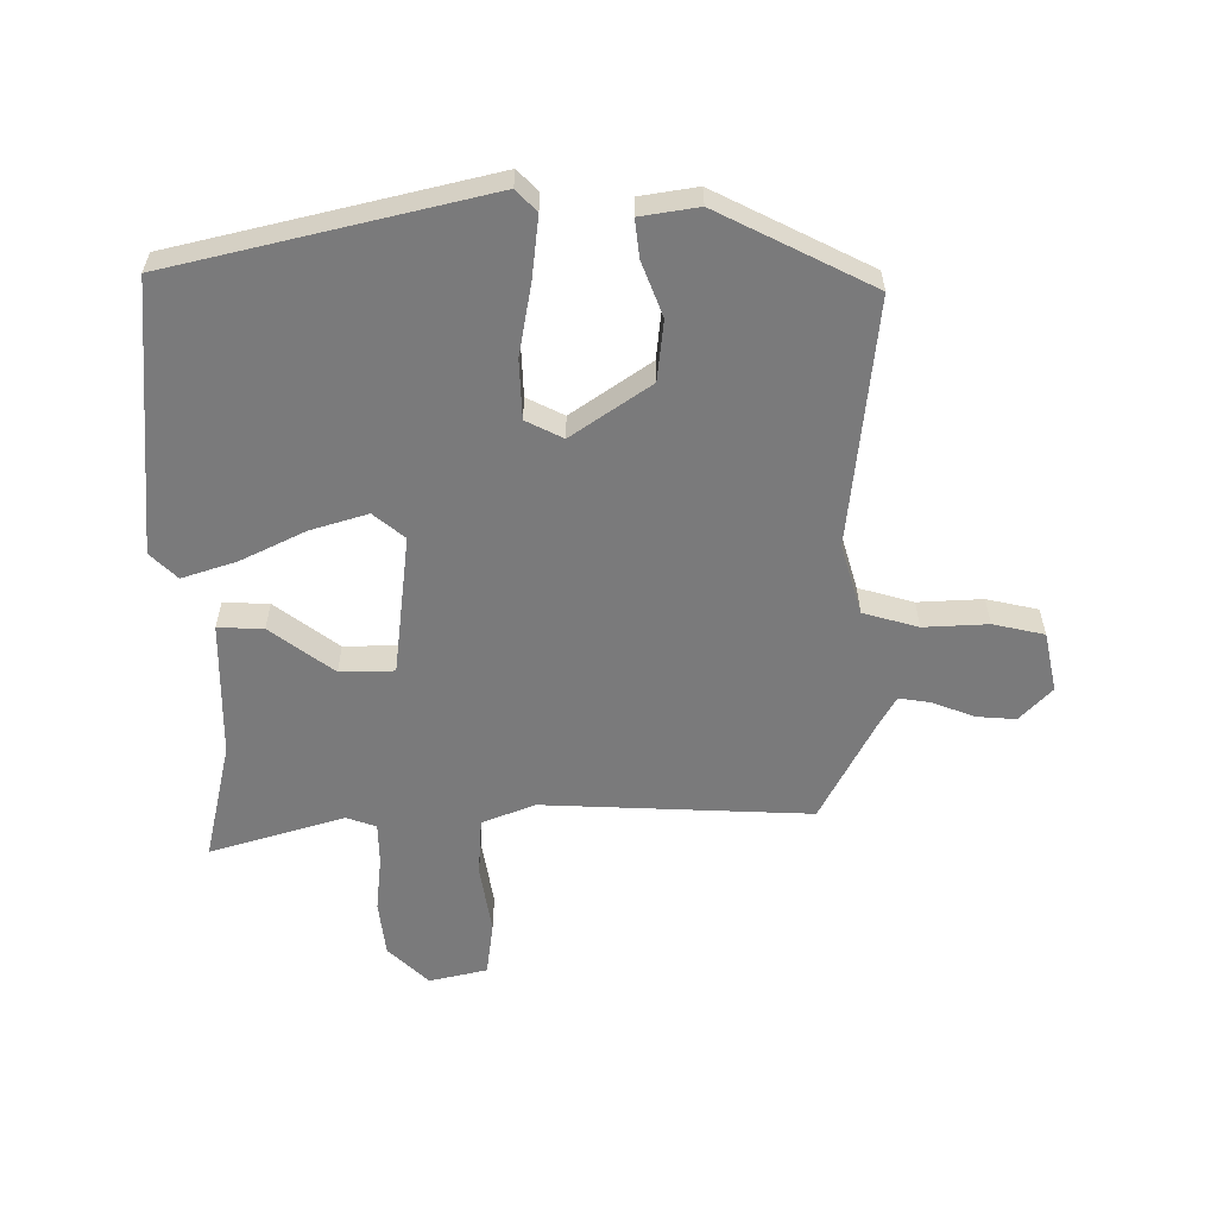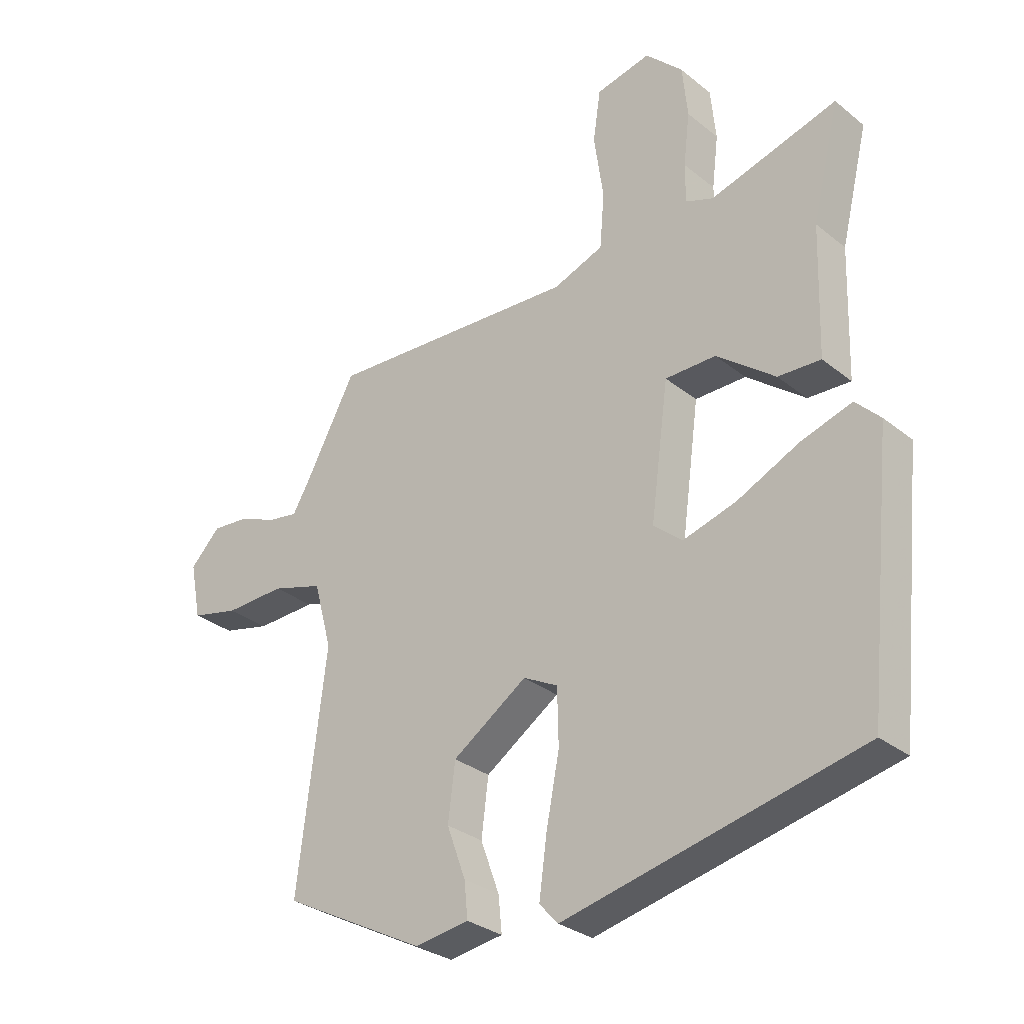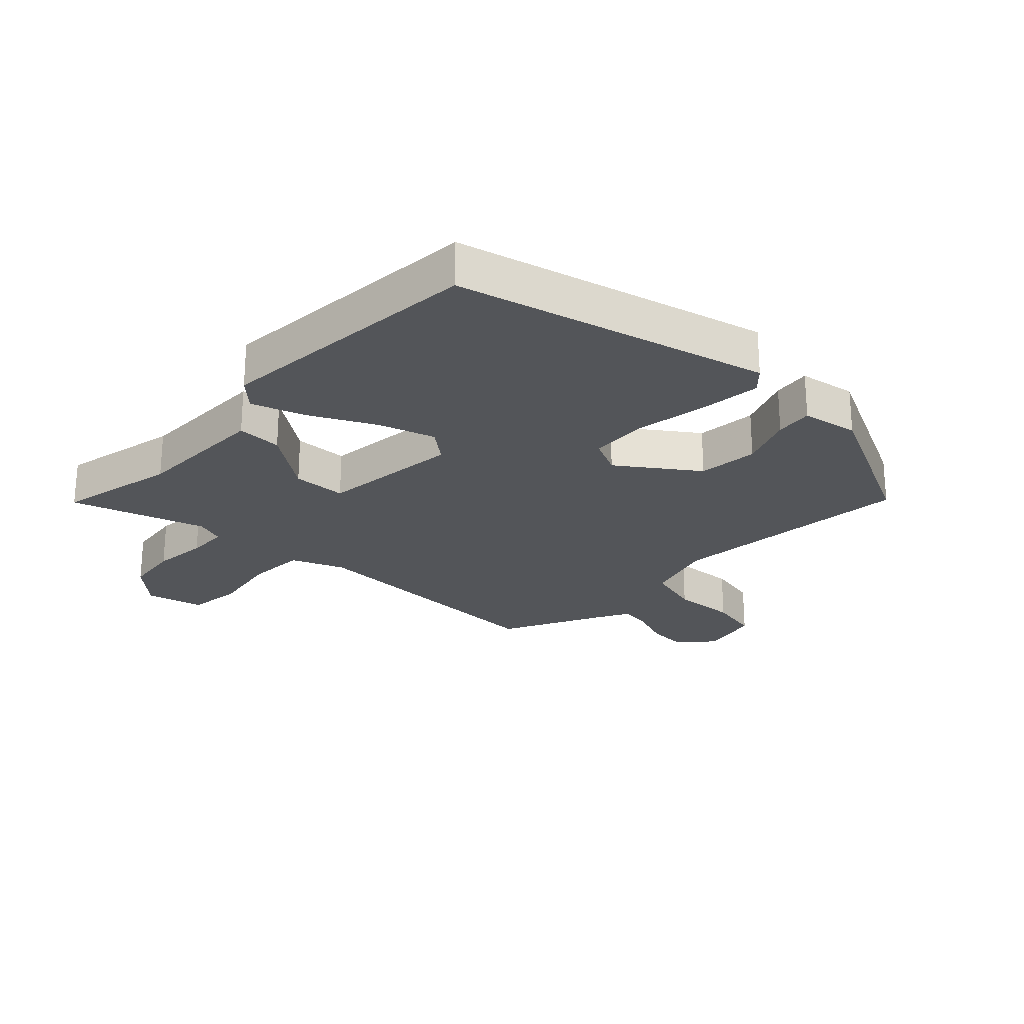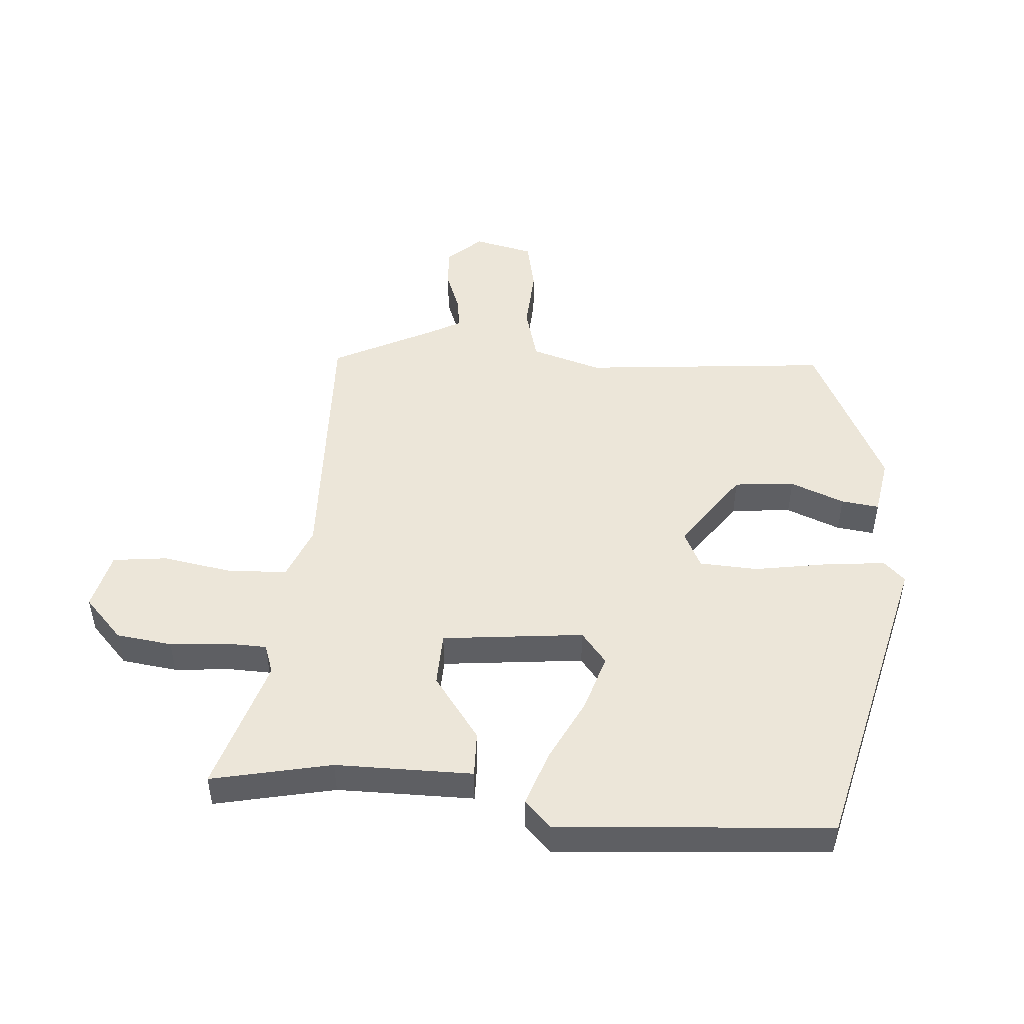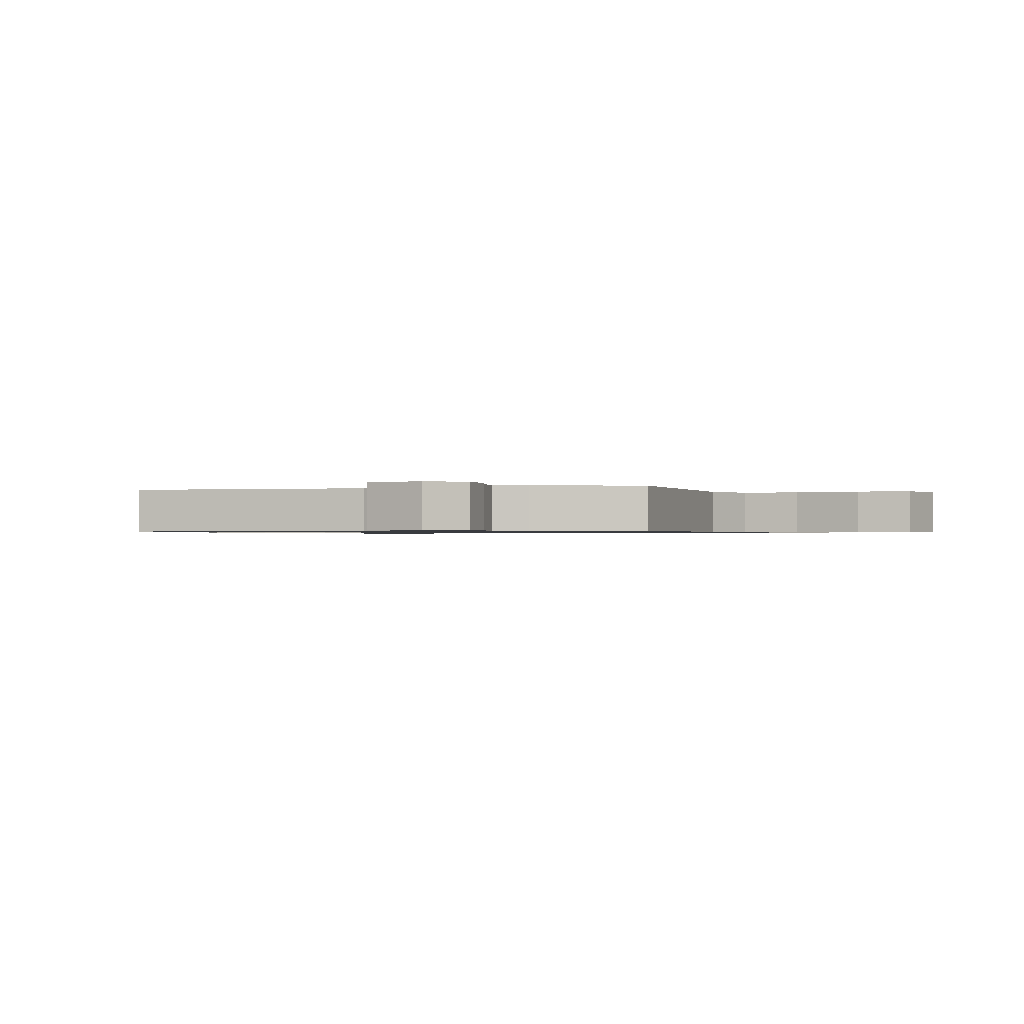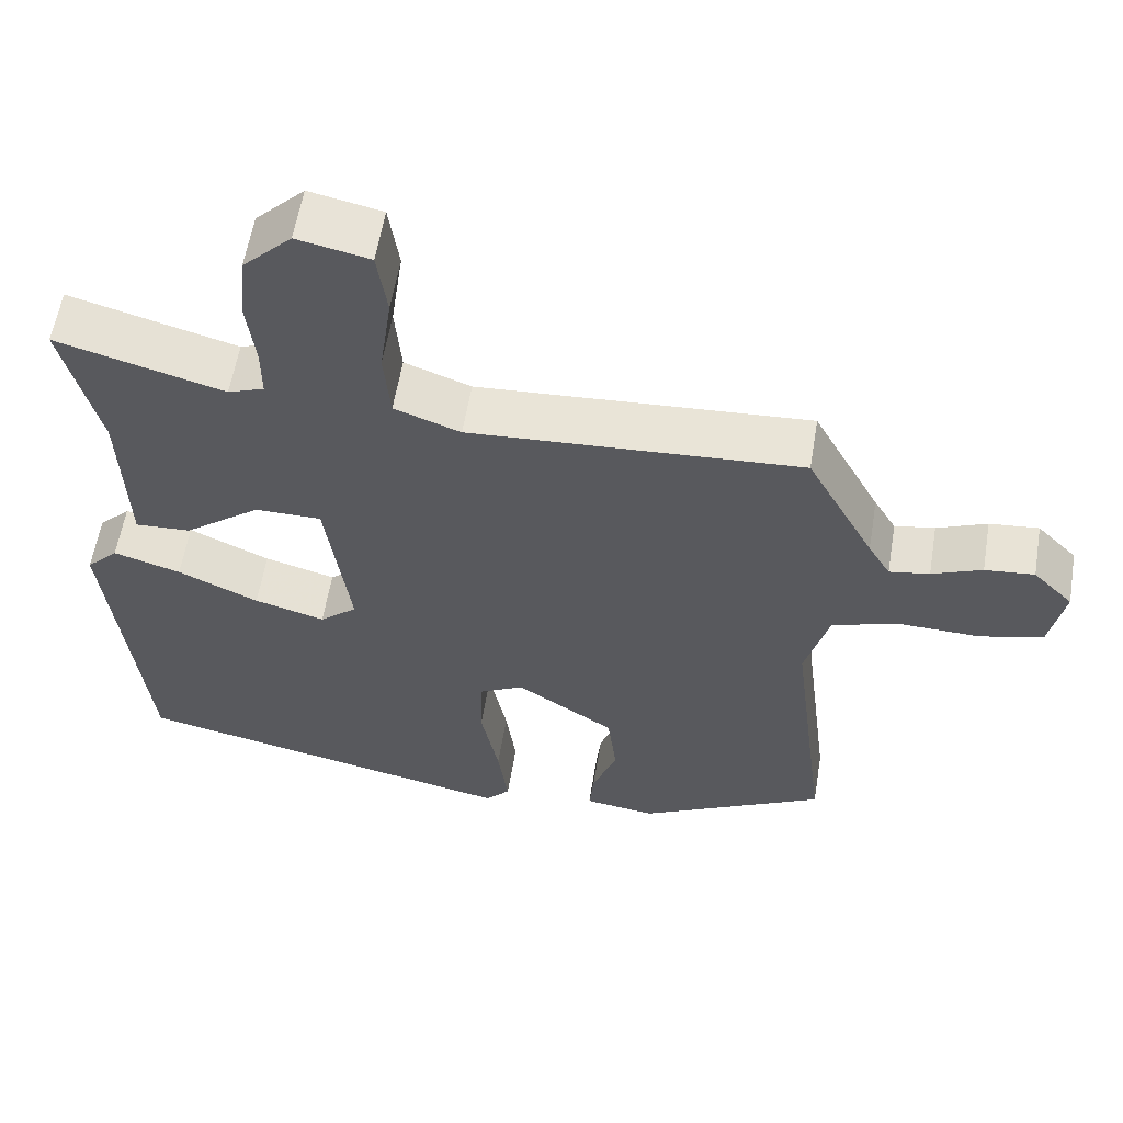
<metadata>
{"format":"obj","ext":"obj","renderer":"f3d","projection":"perspective","resolution":1024,"background":"white","views":[{"elev":-58.1,"azim":-178.7,"up":"+Y"},{"elev":-30.4,"azim":41.0,"up":"+Z"},{"elev":-24.5,"azim":138.1,"up":"+Y"},{"elev":48.8,"azim":96.1,"up":"+Y"},{"elev":-0.8,"azim":-67.4,"up":"+Y"},{"elev":58.6,"azim":-170.6,"up":"+Z"}]}
</metadata>
<code>
v -0.437 0.07 0.489
v -0.006 0.07 0.462
v 0.08 0.07 0.494
v 0.088 0.07 0.588
v 0.072 0.07 0.701
v 0.085 0.07 0.789
v 0.179 0.07 0.809
v 0.243 0.07 0.745
v 0.252 0.07 0.655
v 0.241 0.07 0.565
v 0.241 0.07 0.498
v 0.288 0.07 0.48
v 0.506 0.07 0.541
v 0.459 0.07 0.349
v 0.452 0.07 0.129
v 0.379 0.07 0.133
v 0.279 0.07 0.211
v 0.192 0.07 0.211
v 0.161 0.07 -0.016
v 0.21 0.07 -0.058
v 0.302 0.07 -0.032
v 0.407 0.07 0.017
v 0.495 0.07 0.044
v 0.537 0.07 0.001
v 0.491 0.07 -0.437
v -0.015 0.07 -0.547
v -0.047 0.07 -0.512
v -0.034 0.07 -0.415
v -0.011 0.07 -0.298
v -0.013 0.07 -0.203
v -0.072 0.07 -0.172
v -0.2 0.07 -0.257
v -0.212 0.07 -0.354
v -0.18 0.07 -0.442
v -0.174 0.07 -0.503
v -0.267 0.07 -0.516
v -0.512 0.07 -0.387
v -0.463 0.07 0.011
v -0.494 0.07 0.125
v -0.582 0.07 0.152
v -0.686 0.07 0.149
v -0.768 0.07 0.169
v -0.787 0.07 0.266
v -0.735 0.07 0.319
v -0.671 0.07 0.313
v -0.606 0.07 0.286
v -0.554 0.07 0.277
v -0.525 0.07 0.326
v -0.437 0 0.489
v -0.006 0 0.462
v 0.08 0 0.494
v 0.088 0 0.588
v 0.072 0 0.701
v 0.085 0 0.789
v 0.179 0 0.809
v 0.243 0 0.745
v 0.252 0 0.655
v 0.241 0 0.565
v 0.241 0 0.498
v 0.288 0 0.48
v 0.506 0 0.541
v 0.459 0 0.349
v 0.452 0 0.129
v 0.379 0 0.133
v 0.279 0 0.211
v 0.192 0 0.211
v 0.161 0 -0.016
v 0.21 0 -0.058
v 0.302 0 -0.032
v 0.407 0 0.017
v 0.495 0 0.044
v 0.537 0 0.001
v 0.491 0 -0.437
v -0.015 0 -0.547
v -0.047 0 -0.512
v -0.034 0 -0.415
v -0.011 0 -0.298
v -0.013 0 -0.203
v -0.072 0 -0.172
v -0.2 0 -0.257
v -0.212 0 -0.354
v -0.18 0 -0.442
v -0.174 0 -0.503
v -0.267 0 -0.516
v -0.512 0 -0.387
v -0.463 0 0.011
v -0.494 0 0.125
v -0.582 0 0.152
v -0.686 0 0.149
v -0.768 0 0.169
v -0.787 0 0.266
v -0.735 0 0.319
v -0.671 0 0.313
v -0.606 0 0.286
v -0.554 0 0.277
v -0.525 0 0.326
f 44 45 46
f 43 44 46
f 42 43 46
f 41 42 46
f 40 41 46
f 39 40 46 47
f 36 37 38
f 35 36 38
f 34 35 38
f 33 34 38
f 32 33 38 39
f 39 47 48
f 32 39 48
f 31 32 48
f 27 28 29
f 26 27 29
f 25 26 29
f 24 25 29
f 23 24 29
f 22 23 29
f 21 22 29
f 20 21 29 30
f 31 48 1
f 30 31 1
f 20 30 1
f 19 20 1
f 14 15 16 17
f 14 17 18
f 13 14 18
f 12 13 18
f 8 9 10
f 7 8 10
f 6 7 10
f 5 6 10
f 4 5 10
f 3 4 10 11
f 11 12 18
f 3 11 18
f 2 3 18
f 1 2 18 19
f 94 93 92
f 94 92 91
f 94 91 90
f 94 90 89
f 94 89 88
f 95 94 88 87
f 86 85 84
f 86 84 83
f 86 83 82
f 86 82 81
f 87 86 81 80
f 96 95 87
f 96 87 80
f 96 80 79
f 77 76 75
f 77 75 74
f 77 74 73
f 77 73 72
f 77 72 71
f 77 71 70
f 77 70 69
f 78 77 69 68
f 49 96 79
f 49 79 78
f 49 78 68
f 49 68 67
f 65 64 63 62
f 66 65 62
f 66 62 61
f 66 61 60
f 58 57 56
f 58 56 55
f 58 55 54
f 58 54 53
f 58 53 52
f 59 58 52 51
f 66 60 59
f 66 59 51
f 66 51 50
f 67 66 50 49
f 1 49 50 2
f 2 50 51 3
f 3 51 52 4
f 4 52 53 5
f 5 53 54 6
f 6 54 55 7
f 7 55 56 8
f 8 56 57 9
f 9 57 58 10
f 10 58 59 11
f 11 59 60 12
f 12 60 61 13
f 13 61 62 14
f 14 62 63 15
f 15 63 64 16
f 16 64 65 17
f 17 65 66 18
f 18 66 67 19
f 19 67 68 20
f 20 68 69 21
f 21 69 70 22
f 22 70 71 23
f 23 71 72 24
f 24 72 73 25
f 25 73 74 26
f 26 74 75 27
f 27 75 76 28
f 28 76 77 29
f 29 77 78 30
f 30 78 79 31
f 31 79 80 32
f 32 80 81 33
f 33 81 82 34
f 34 82 83 35
f 35 83 84 36
f 36 84 85 37
f 37 85 86 38
f 38 86 87 39
f 39 87 88 40
f 40 88 89 41
f 41 89 90 42
f 42 90 91 43
f 43 91 92 44
f 44 92 93 45
f 45 93 94 46
f 46 94 95 47
f 47 95 96 48
f 48 96 49 1

</code>
